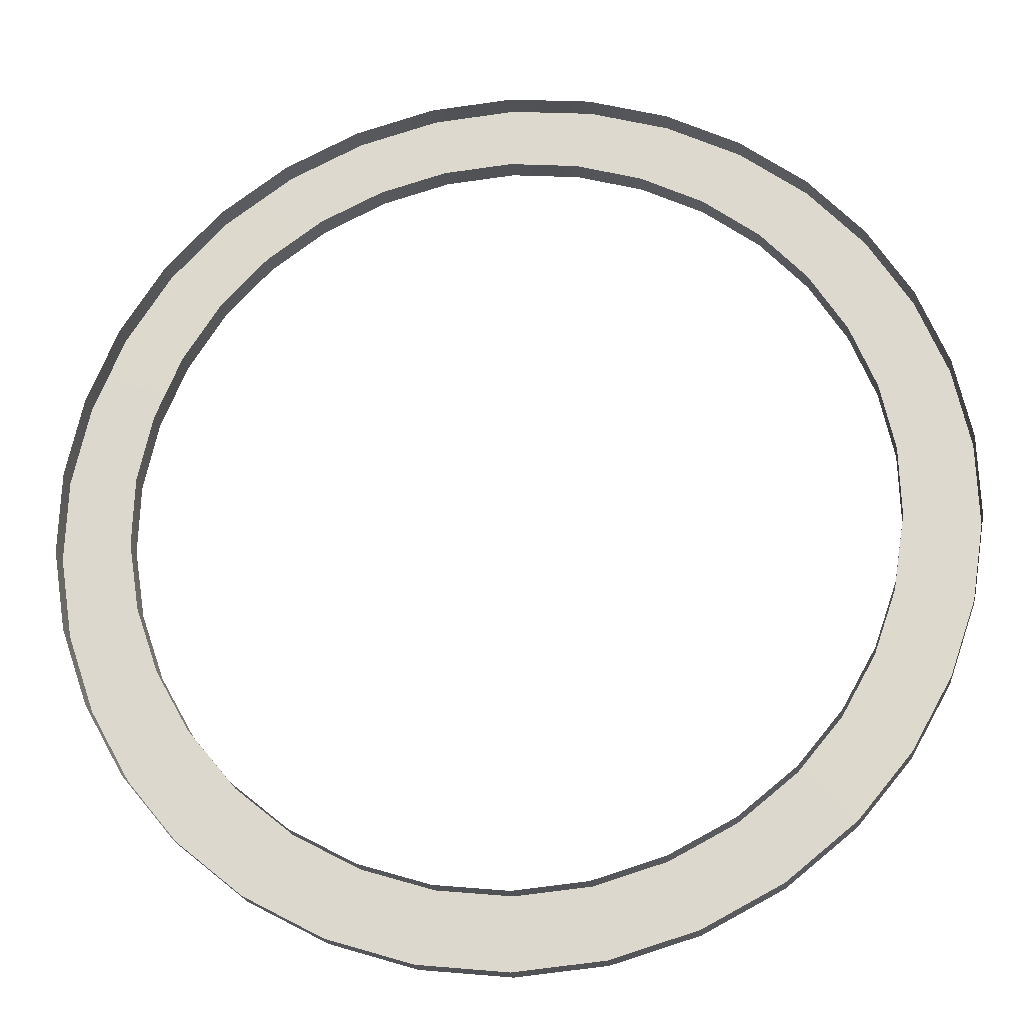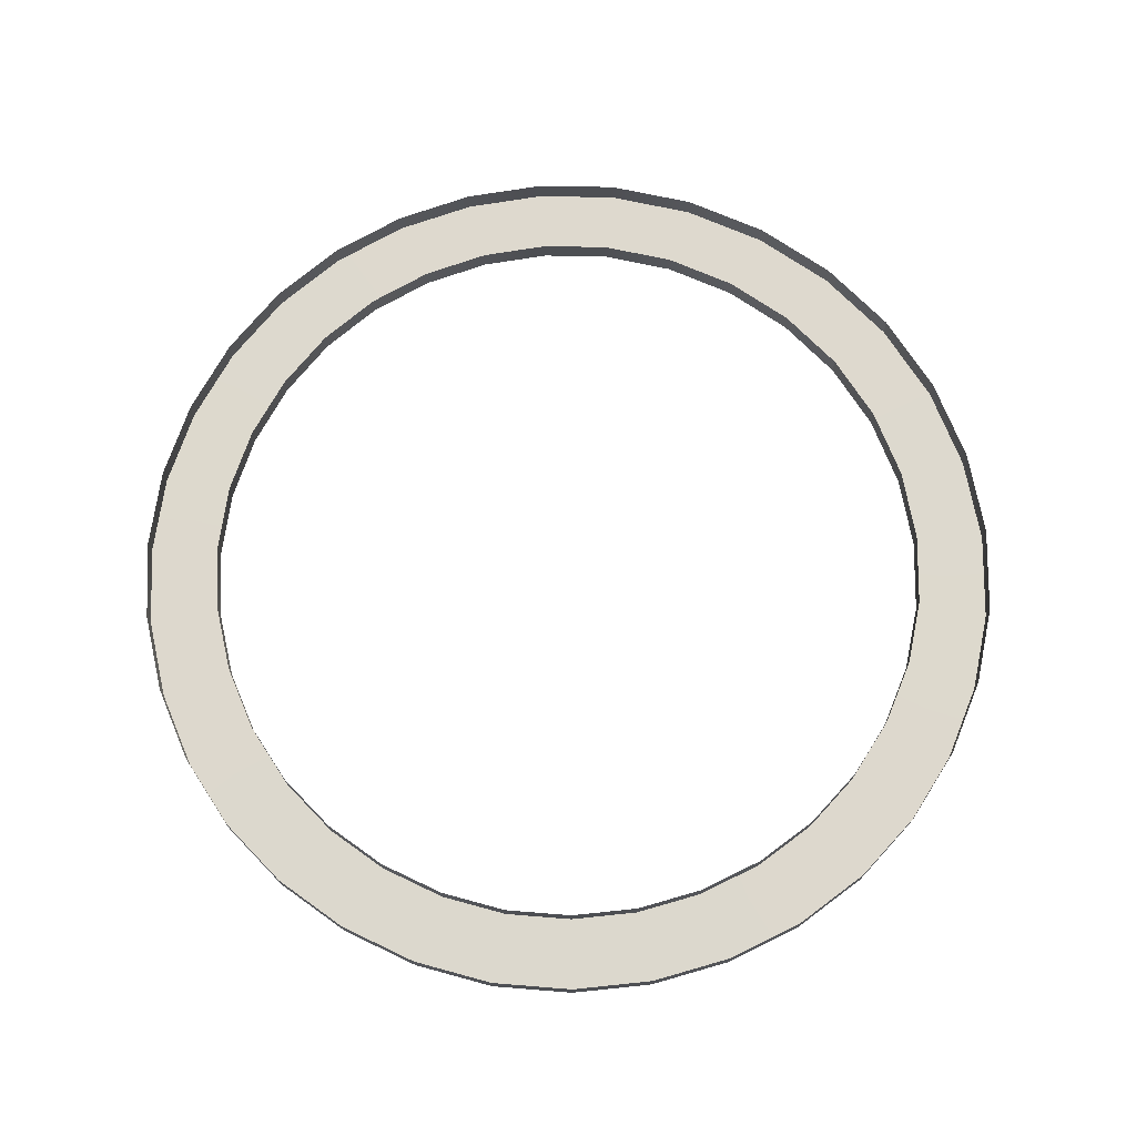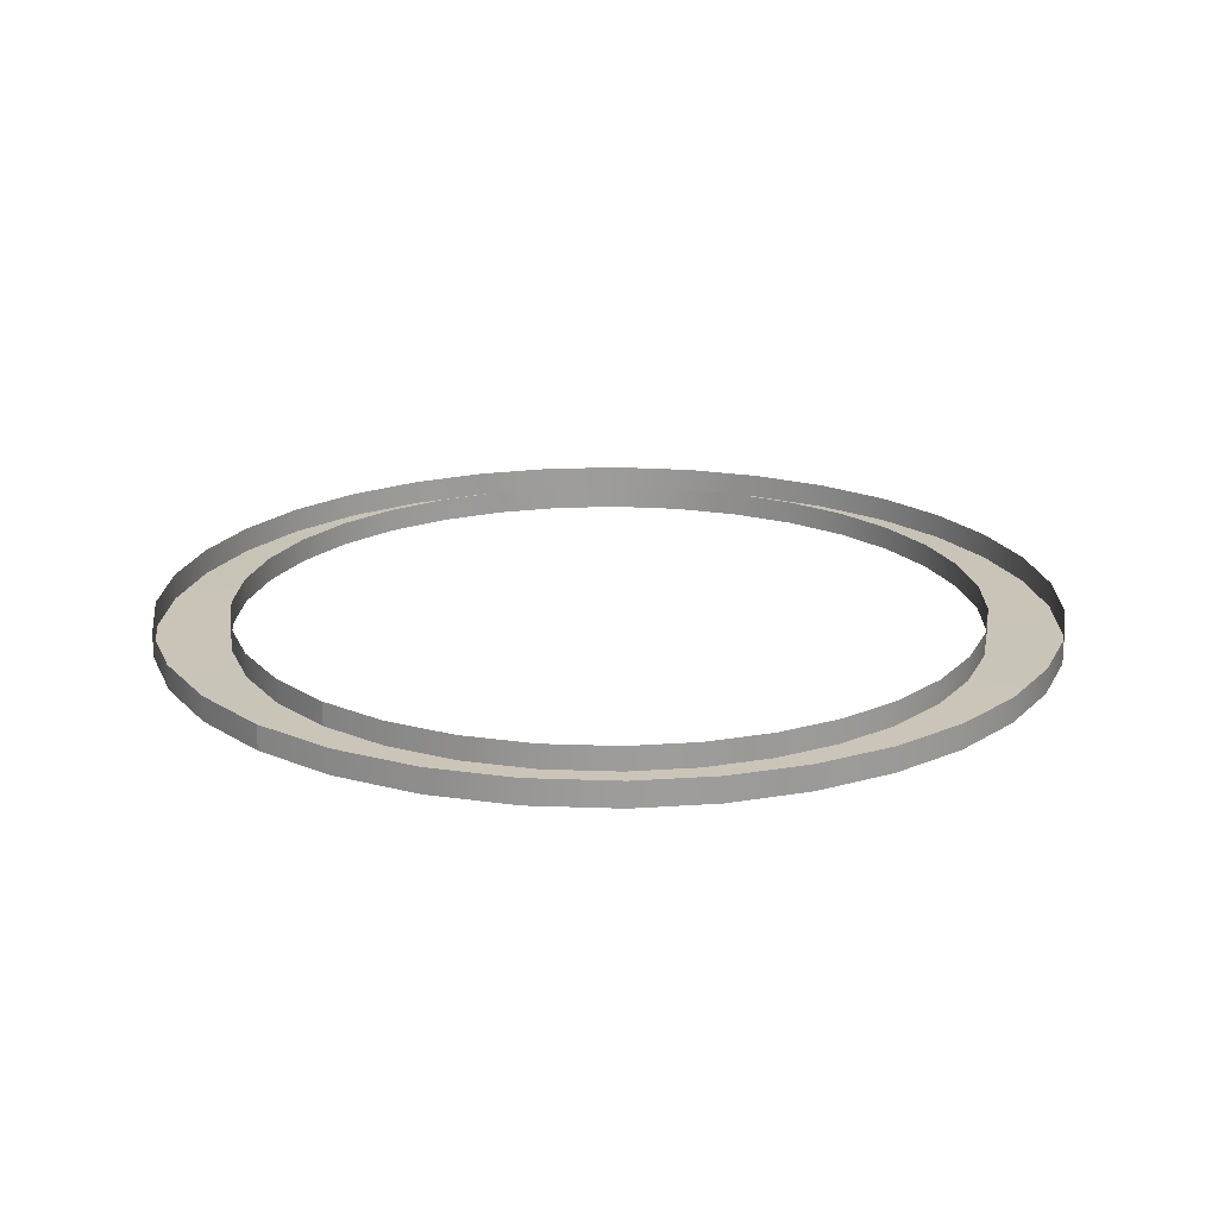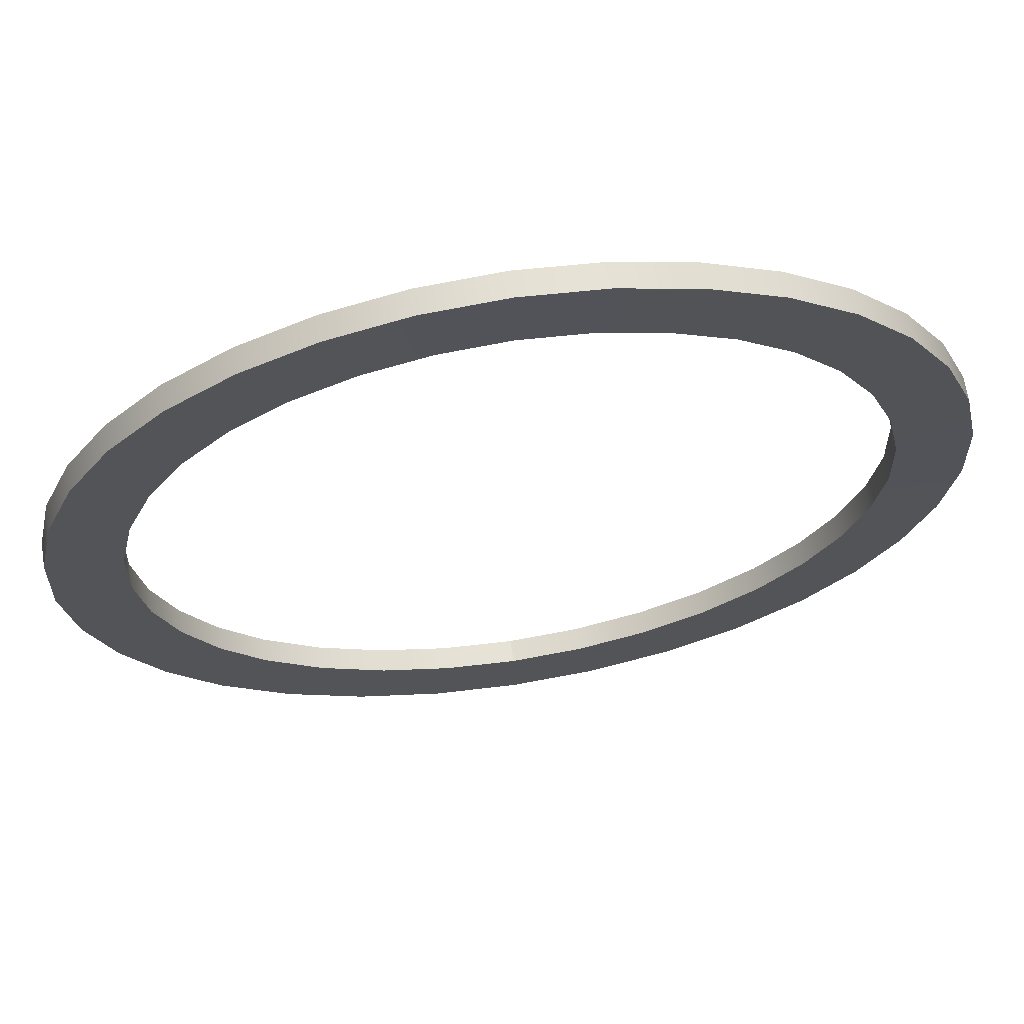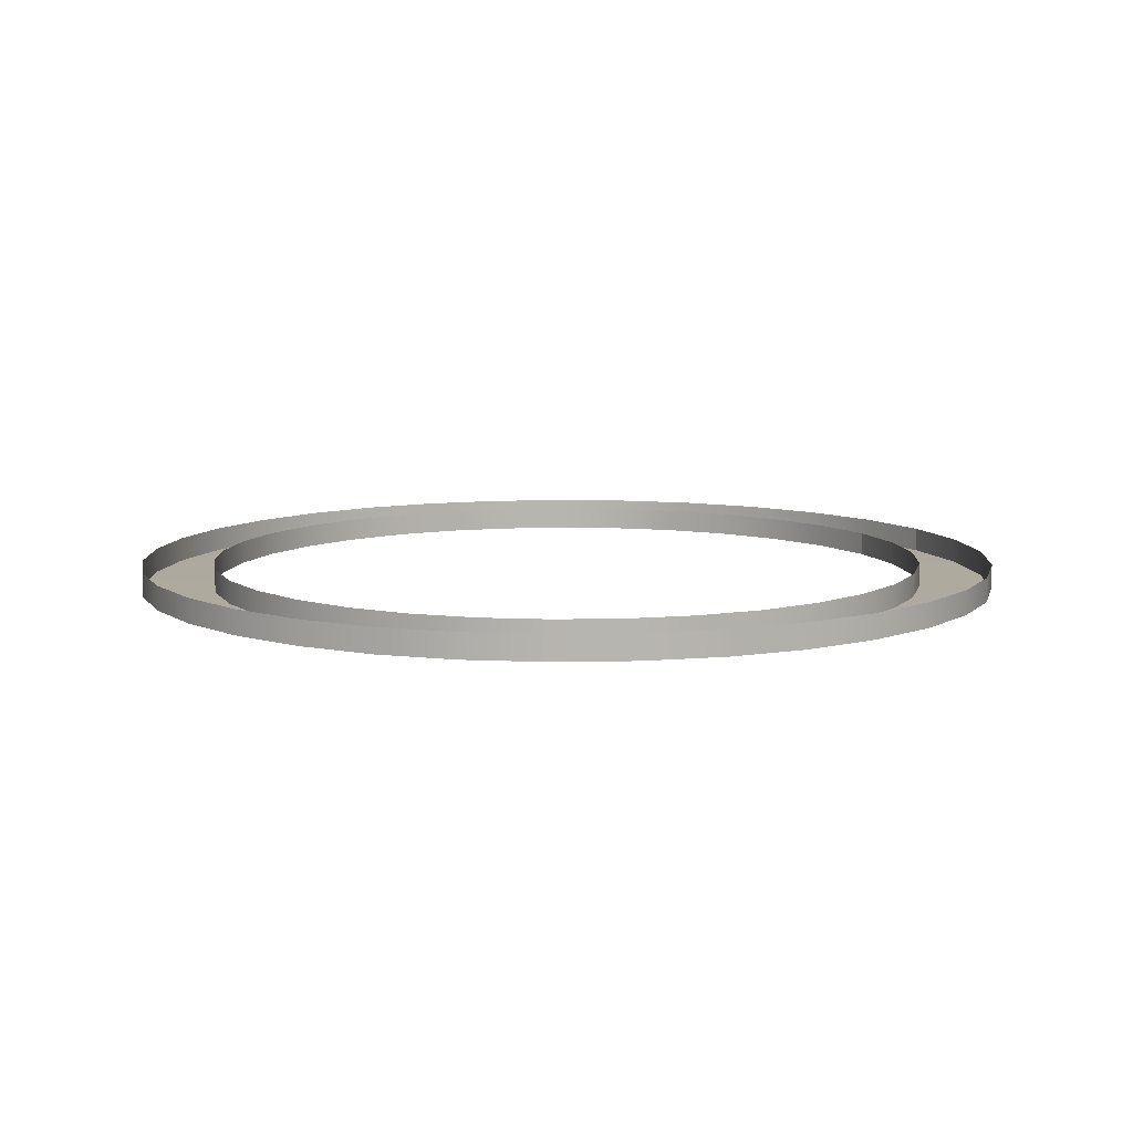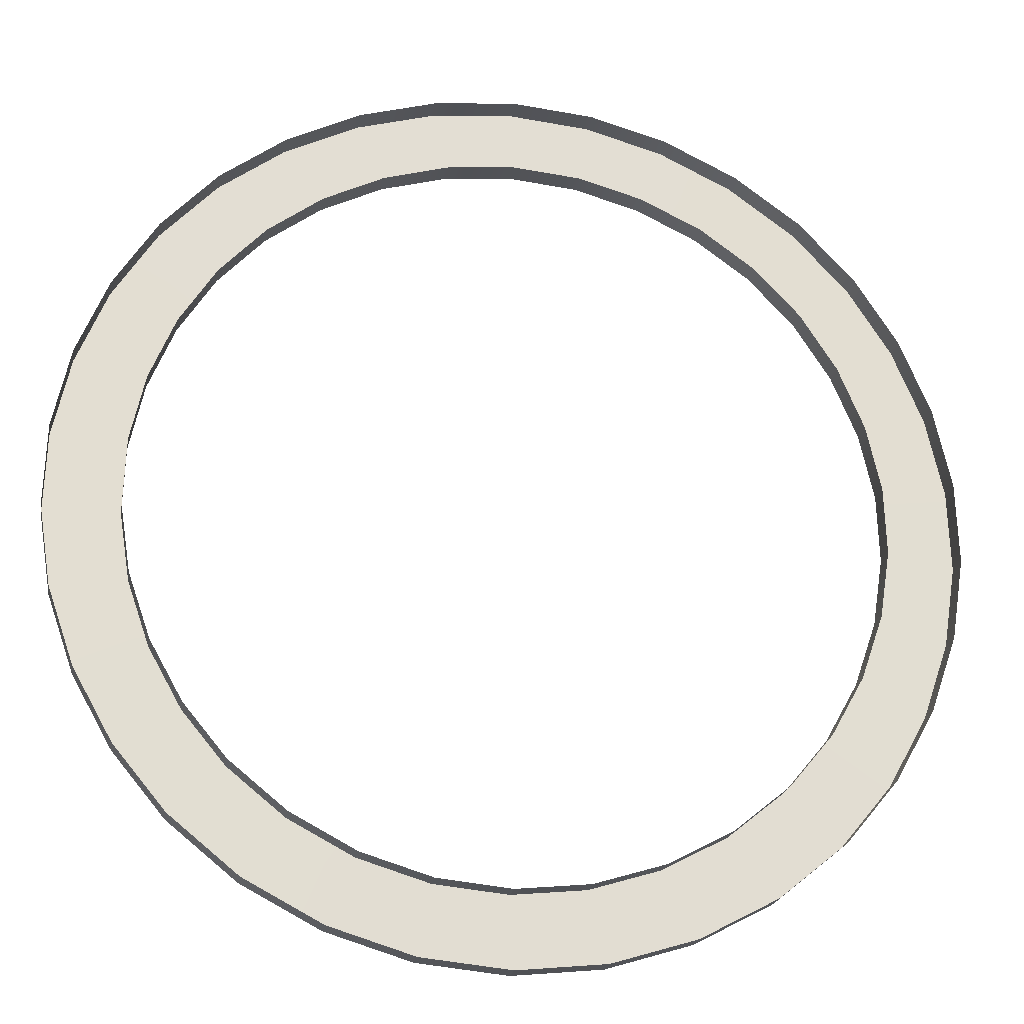
<metadata>
{"format":"obj","ext":"obj","renderer":"f3d","projection":"perspective","resolution":1024,"background":"white","views":[{"elev":-20.9,"azim":-173.6,"up":"+Z"},{"elev":72.0,"azim":51.4,"up":"+Y"},{"elev":20.0,"azim":-136.9,"up":"+Y"},{"elev":65.8,"azim":-8.9,"up":"+Z"},{"elev":9.2,"azim":64.3,"up":"+Y"},{"elev":-22.0,"azim":170.3,"up":"+Z"}]}
</metadata>
<code>
g circleC0_geo
v 9.061e-17 0.05409 -1.941
v -0.3788 -0.0541 -1.902
v 1.117e-16 -0.05409 -1.941
v -0.3788 0.05409 -1.902
v -0.7419 -0.05409 -1.791
v -0.7419 0.05409 -1.791
v -1.077 -0.05409 -1.613
v -1.077 0.05409 -1.613
v -1.372 -0.05409 -1.372
v -1.372 0.05409 -1.372
v -1.597 -0.05409 -1.102
v -1.597 0.05409 -1.102
v -1.768 -0.05409 -0.7956
v -1.768 0.05409 -0.7956
v -1.883 -0.05409 -0.4644
v -1.883 0.05409 -0.4644
v -1.937 -0.05409 -0.1174
v -1.937 0.05409 -0.1174
v -1.926 -0.05409 0.2342
v -1.926 0.05409 0.2342
v -1.851 -0.05409 0.577
v -1.851 0.05409 0.577
v -1.717 -0.05409 0.9008
v -1.717 0.05409 0.9008
v -1.528 -0.05409 1.196
v -1.528 0.05409 1.196
v -1.287 -0.05409 1.453
v -1.287 0.05409 1.453
v -1.003 -0.05409 1.66
v -1.003 0.05409 1.66
v -0.6875 -0.05409 1.813
v -0.6875 0.05409 1.813
v -0.35 -0.05409 1.908
v -0.35 0.05409 1.908
v 9.827e-08 -0.05409 1.941
v 9.827e-08 0.05409 1.941
v 0.35 -0.05409 1.908
v 0.35 0.05409 1.908
v 0.6875 -0.05409 1.813
v 0.6875 0.05409 1.813
v 1.003 -0.05409 1.66
v 1.003 0.05409 1.66
v 1.287 -0.05409 1.453
v 1.287 0.05409 1.453
v 1.528 -0.05409 1.196
v 1.528 0.05409 1.196
v 1.717 -0.05409 0.9008
v 1.717 0.05409 0.9008
v 1.851 -0.05409 0.577
v 1.851 0.05409 0.577
v 1.926 -0.05409 0.2342
v 1.926 0.05409 0.2342
v 1.937 -0.05409 -0.1174
v 1.937 0.05409 -0.1174
v 1.883 -0.05409 -0.4644
v 1.883 0.05409 -0.4644
v 1.768 -0.05409 -0.7956
v 1.768 0.05409 -0.7956
v 1.597 -0.05409 -1.102
v 1.597 0.05409 -1.102
v 1.372 -0.05409 -1.372
v 1.372 0.05409 -1.372
v 1.077 -0.05409 -1.613
v 1.077 0.05409 -1.613
v 0.7419 -0.05409 -1.791
v 0.7419 0.05409 -1.791
v 0.3788 -0.0541 -1.902
v 0.3788 0.05409 -1.902
v 1.117e-16 -0.05409 -1.941
v 9.061e-17 0.05409 -1.941
v 1.061e-16 -0.05139 -1.618
v -0.3149 0.05139 -1.586
v 8.608e-17 0.05139 -1.618
v -0.3149 -0.05139 -1.586
v -0.6185 0.05139 -1.493
v -0.6185 -0.05139 -1.493
v -0.899 0.05139 -1.344
v -0.899 -0.05139 -1.344
v -1.144 0.05139 -1.144
v -1.144 -0.05139 -1.144
v -1.331 0.05139 -0.9193
v -1.331 -0.05139 -0.9193
v -1.474 0.05139 -0.6635
v -1.474 -0.05139 -0.6635
v -1.57 0.05139 -0.3864
v -1.57 -0.05139 -0.3864
v -1.615 0.05139 -0.09734
v -1.615 -0.05139 -0.09734
v -1.606 0.05139 0.1944
v -1.606 -0.05139 0.1944
v -1.543 0.05139 0.4806
v -1.543 -0.05139 0.4806
v -1.431 0.05139 0.7516
v -1.431 -0.05139 0.7516
v -1.273 0.05139 0.9982
v -1.273 -0.05139 0.9982
v -1.073 0.05139 1.211
v -1.073 -0.05139 1.211
v -0.8369 0.05139 1.383
v -0.8369 -0.05139 1.383
v -0.573 0.05139 1.511
v -0.573 -0.05139 1.511
v -0.2909 0.05139 1.591
v -0.2909 -0.05139 1.591
v -9.336e-08 0.05139 1.618
v -9.336e-08 -0.05139 1.618
v 0.2909 0.05139 1.591
v 0.2909 -0.05139 1.591
v 0.573 0.05139 1.511
v 0.573 -0.05139 1.511
v 0.8369 0.05139 1.383
v 0.8369 -0.05139 1.383
v 1.073 0.05139 1.211
v 1.073 -0.05139 1.211
v 1.273 0.05139 0.9982
v 1.273 -0.05139 0.9982
v 1.431 0.05139 0.7516
v 1.431 -0.05139 0.7516
v 1.543 0.05139 0.4806
v 1.543 -0.05139 0.4806
v 1.606 0.05139 0.1944
v 1.606 -0.05139 0.1944
v 1.615 0.05139 -0.09734
v 1.615 -0.05139 -0.09734
v 1.57 0.05139 -0.3864
v 1.57 -0.05139 -0.3864
v 1.474 0.05139 -0.6635
v 1.474 -0.05139 -0.6635
v 1.331 0.05139 -0.9193
v 1.331 -0.05139 -0.9193
v 1.144 0.05139 -1.144
v 1.144 -0.05139 -1.144
v 0.899 0.05139 -1.344
v 0.899 -0.05139 -1.344
v 0.6185 0.05139 -1.493
v 0.6185 -0.05139 -1.493
v 0.3149 0.05139 -1.586
v 0.3149 -0.05139 -1.586
v 8.608e-17 0.05139 -1.618
v 1.061e-16 -0.05139 -1.618
v 0.7419 -0.05409 -1.791
v 0.3788 -0.0541 -1.902
v 0.3149 -0.05139 -1.586
v 0.6185 -0.05139 -1.493
v 1.061e-16 -0.05139 -1.618
v 1.077 -0.05409 -1.613
v 1.117e-16 -0.05409 -1.941
v 0.899 -0.05139 -1.344
v -0.3149 -0.05139 -1.586
v 1.372 -0.05409 -1.372
v -0.3788 -0.0541 -1.902
v 1.144 -0.05139 -1.144
v -0.6185 -0.05139 -1.493
v 1.597 -0.05409 -1.102
v -0.7419 -0.05409 -1.791
v 1.331 -0.05139 -0.9193
v -0.899 -0.05139 -1.344
v 1.768 -0.05409 -0.7956
v -1.077 -0.05409 -1.613
v 1.474 -0.05139 -0.6635
v -1.144 -0.05139 -1.144
v 1.883 -0.05409 -0.4644
v -1.372 -0.05409 -1.372
v 1.57 -0.05139 -0.3864
v -1.331 -0.05139 -0.9193
v 1.937 -0.05409 -0.1174
v -1.597 -0.05409 -1.102
v 1.615 -0.05139 -0.09734
v -1.474 -0.05139 -0.6635
v 1.926 -0.05409 0.2342
v -1.768 -0.05409 -0.7956
v 1.606 -0.05139 0.1944
v -1.57 -0.05139 -0.3864
v 1.851 -0.05409 0.577
v -1.883 -0.05409 -0.4644
v 1.543 -0.05139 0.4806
v -1.615 -0.05139 -0.09734
v 1.717 -0.05409 0.9008
v -1.937 -0.05409 -0.1174
v 1.431 -0.05139 0.7516
v -1.606 -0.05139 0.1944
v 1.528 -0.05409 1.196
v -1.926 -0.05409 0.2342
v 1.273 -0.05139 0.9982
v -1.543 -0.05139 0.4806
v 1.287 -0.05409 1.453
v -1.851 -0.05409 0.577
v 1.073 -0.05139 1.211
v -1.431 -0.05139 0.7516
v 1.003 -0.05409 1.66
v -1.717 -0.05409 0.9008
v 0.8369 -0.05139 1.383
v -1.273 -0.05139 0.9982
v 0.6875 -0.05409 1.813
v -1.528 -0.05409 1.196
v 0.573 -0.05139 1.511
v -1.073 -0.05139 1.211
v 0.35 -0.05409 1.908
v -1.287 -0.05409 1.453
v 0.2909 -0.05139 1.591
v -0.8369 -0.05139 1.383
v 9.827e-08 -0.05409 1.941
v -1.003 -0.05409 1.66
v -9.336e-08 -0.05139 1.618
v -0.573 -0.05139 1.511
v -0.35 -0.05409 1.908
v -0.6875 -0.05409 1.813
v -0.2909 -0.05139 1.591
g circleC0_geo_0
f 3 2 1
f 2 4 1
f 2 5 4
f 5 6 4
f 5 7 6
f 7 8 6
f 7 9 8
f 9 10 8
f 9 11 10
f 11 12 10
f 11 13 12
f 13 14 12
f 13 15 14
f 15 16 14
f 15 17 16
f 17 18 16
f 17 19 18
f 19 20 18
f 19 21 20
f 21 22 20
f 21 23 22
f 23 24 22
f 23 25 24
f 25 26 24
f 25 27 26
f 27 28 26
f 27 29 28
f 29 30 28
f 29 31 30
f 31 32 30
f 31 33 32
f 33 34 32
f 33 35 34
f 35 36 34
f 35 37 36
f 37 38 36
f 37 39 38
f 39 40 38
f 39 41 40
f 41 42 40
f 41 43 42
f 43 44 42
f 43 45 44
f 45 46 44
f 45 47 46
f 47 48 46
f 47 49 48
f 49 50 48
f 49 51 50
f 51 52 50
f 51 53 52
f 53 54 52
f 53 55 54
f 55 56 54
f 55 57 56
f 57 58 56
f 57 59 58
f 59 60 58
f 59 61 60
f 61 62 60
f 61 63 62
f 63 64 62
f 63 65 64
f 65 66 64
f 65 67 66
f 67 68 66
f 67 69 68
f 69 70 68
f 73 72 71
f 72 74 71
f 72 75 74
f 75 76 74
f 75 77 76
f 77 78 76
f 77 79 78
f 79 80 78
f 79 81 80
f 81 82 80
f 81 83 82
f 83 84 82
f 83 85 84
f 85 86 84
f 85 87 86
f 87 88 86
f 87 89 88
f 89 90 88
f 89 91 90
f 91 92 90
f 91 93 92
f 93 94 92
f 93 95 94
f 95 96 94
f 95 97 96
f 97 98 96
f 97 99 98
f 99 100 98
f 99 101 100
f 101 102 100
f 101 103 102
f 103 104 102
f 103 105 104
f 105 106 104
f 105 107 106
f 107 108 106
f 107 109 108
f 109 110 108
f 109 111 110
f 111 112 110
f 111 113 112
f 113 114 112
f 113 115 114
f 115 116 114
f 115 117 116
f 117 118 116
f 117 119 118
f 119 120 118
f 119 121 120
f 121 122 120
f 121 123 122
f 123 124 122
f 123 125 124
f 125 126 124
f 125 127 126
f 127 128 126
f 127 129 128
f 129 130 128
f 129 131 130
f 131 132 130
f 131 133 132
f 133 134 132
f 133 135 134
f 135 136 134
f 135 137 136
f 137 138 136
f 137 139 138
f 139 140 138
f 143 142 141
f 144 143 141
f 143 145 142
f 144 141 146
f 145 147 142
f 148 144 146
f 145 149 147
f 148 146 150
f 149 151 147
f 152 148 150
f 149 153 151
f 152 150 154
f 153 155 151
f 156 152 154
f 153 157 155
f 156 154 158
f 157 159 155
f 160 156 158
f 157 161 159
f 160 158 162
f 161 163 159
f 164 160 162
f 161 165 163
f 164 162 166
f 165 167 163
f 168 164 166
f 165 169 167
f 168 166 170
f 169 171 167
f 172 168 170
f 169 173 171
f 172 170 174
f 173 175 171
f 176 172 174
f 173 177 175
f 176 174 178
f 177 179 175
f 180 176 178
f 177 181 179
f 180 178 182
f 181 183 179
f 184 180 182
f 181 185 183
f 184 182 186
f 185 187 183
f 188 184 186
f 185 189 187
f 188 186 190
f 189 191 187
f 192 188 190
f 189 193 191
f 192 190 194
f 193 195 191
f 196 192 194
f 193 197 195
f 196 194 198
f 197 199 195
f 200 196 198
f 197 201 199
f 200 198 202
f 201 203 199
f 204 200 202
f 201 205 203
f 204 202 206
f 205 207 203
f 208 204 206
f 208 206 207
f 205 208 207

</code>
